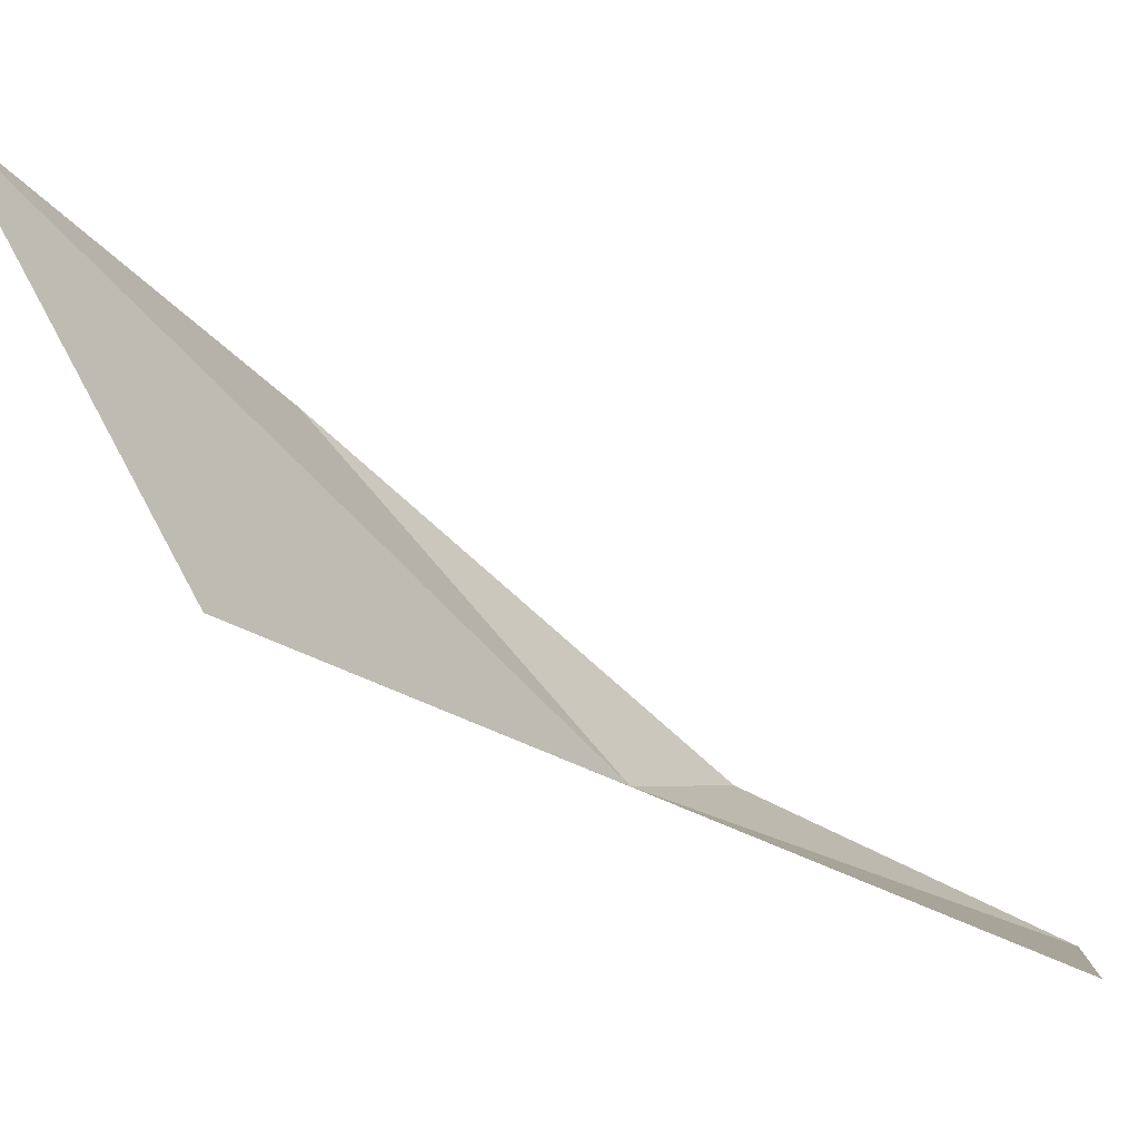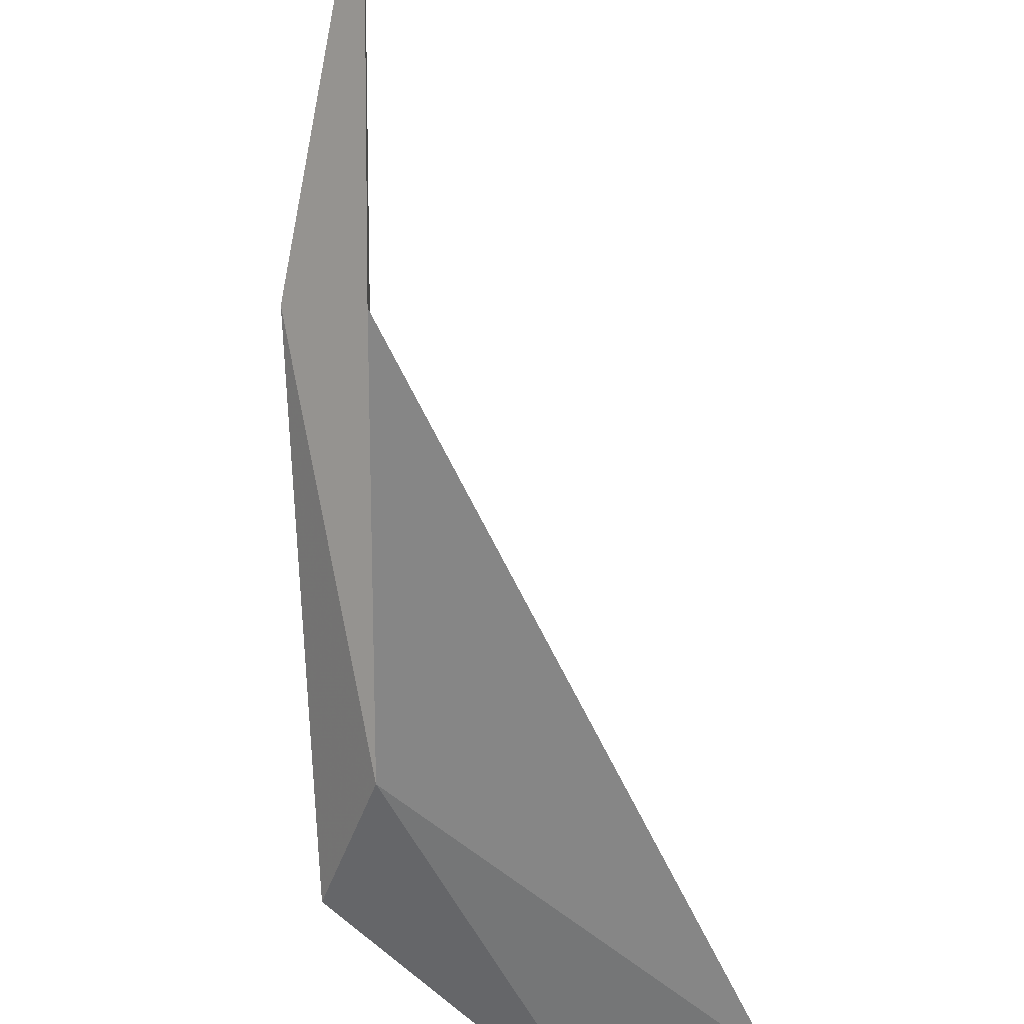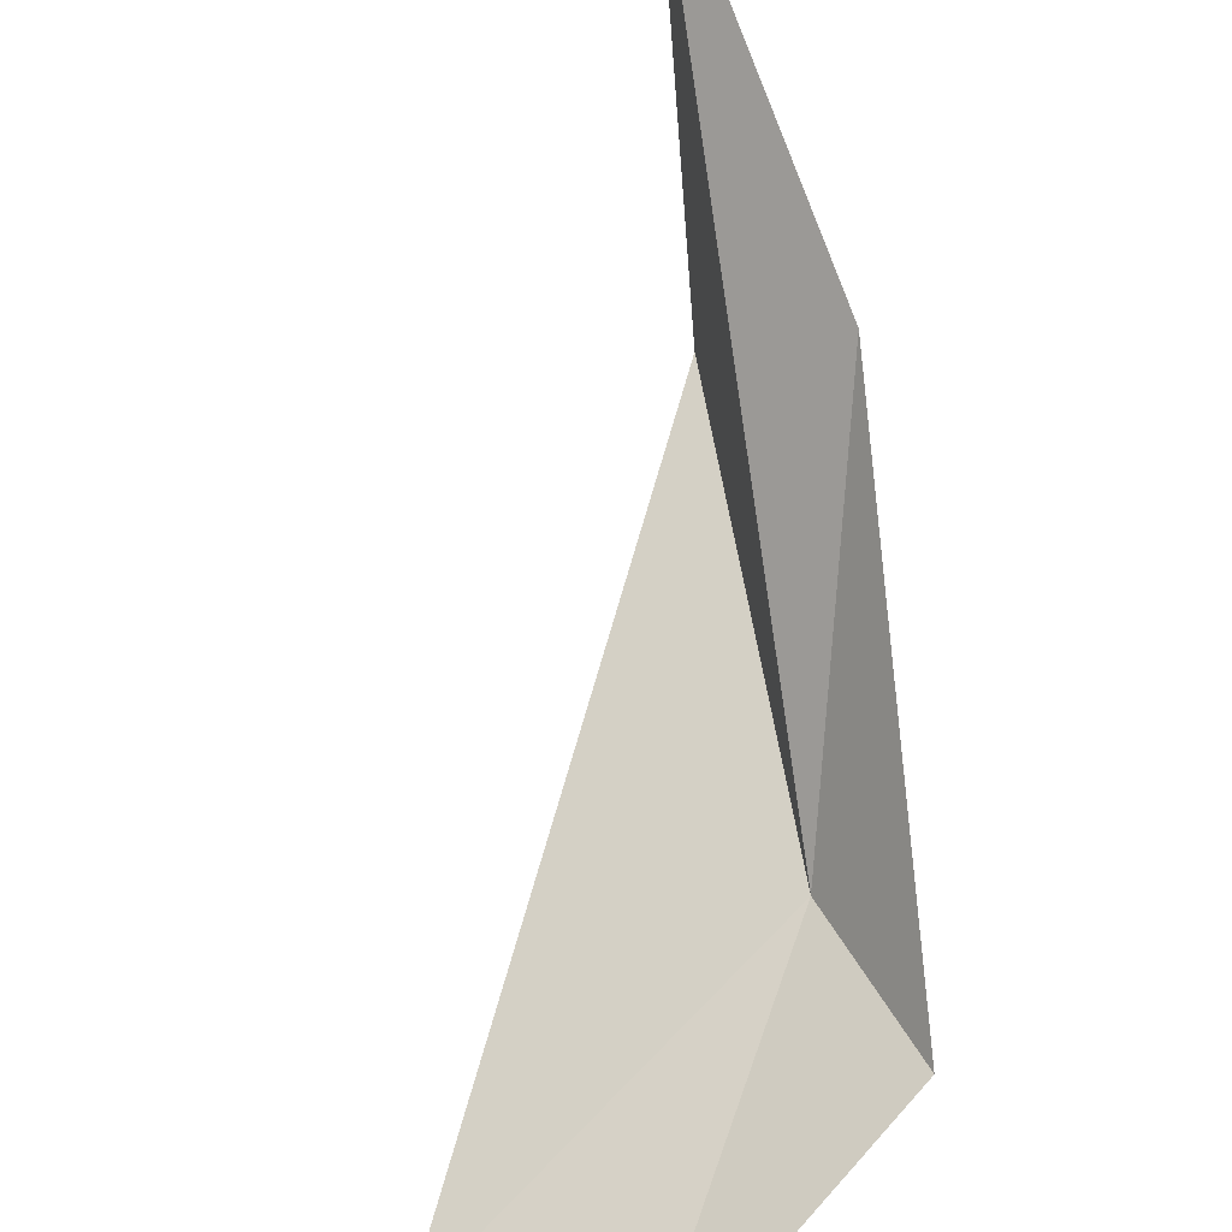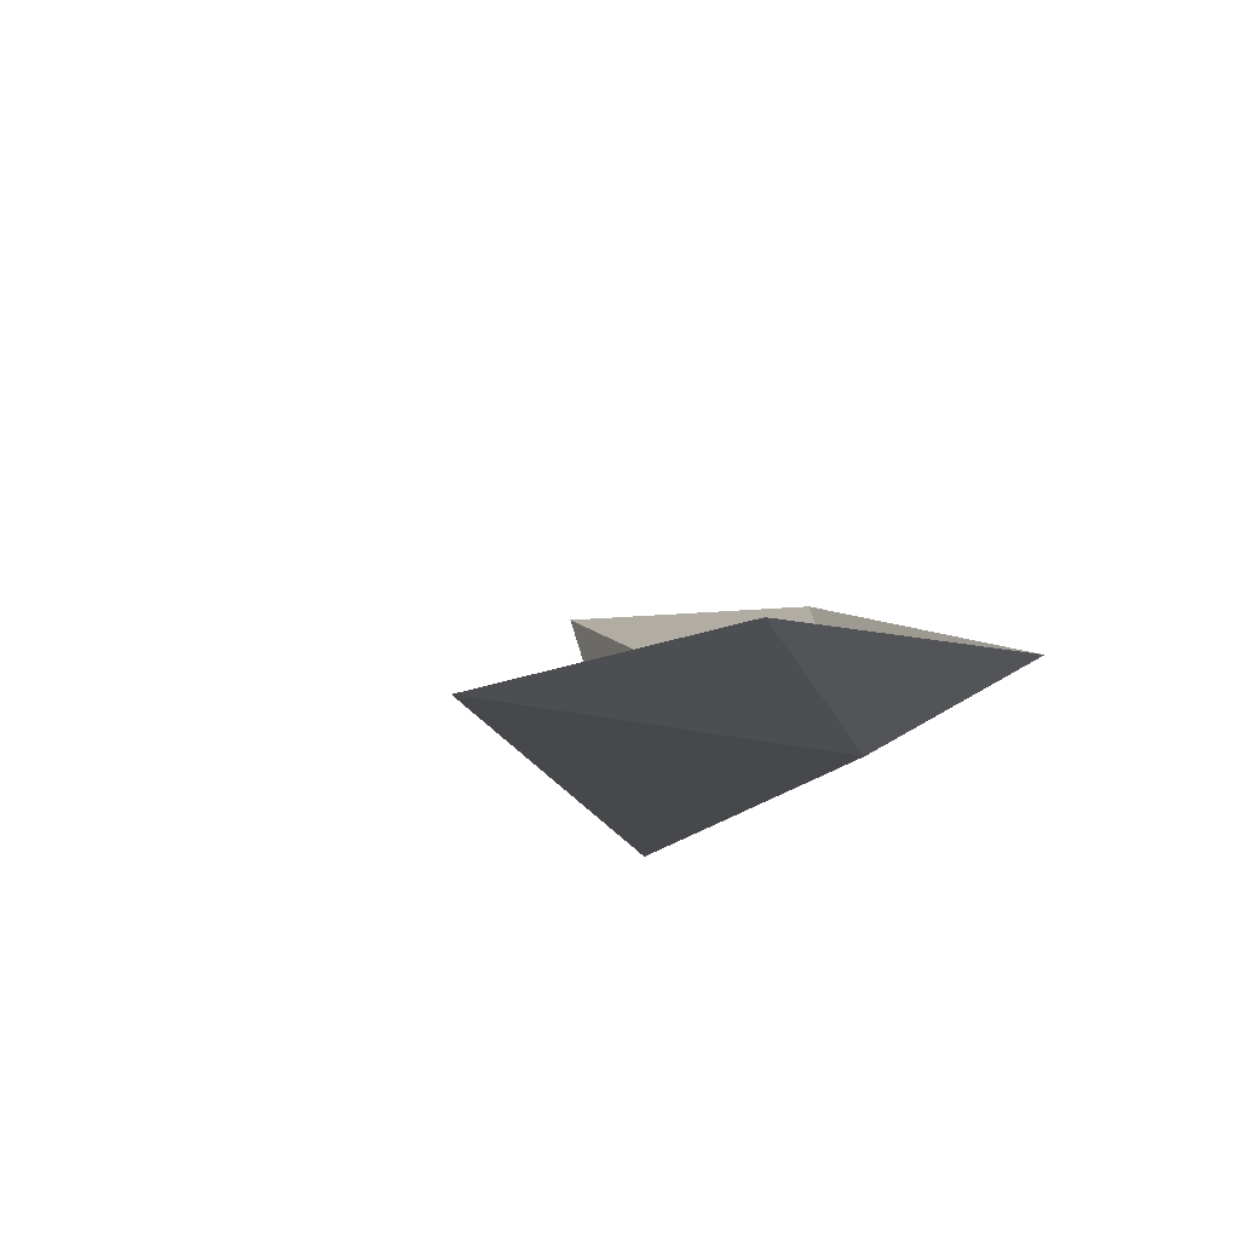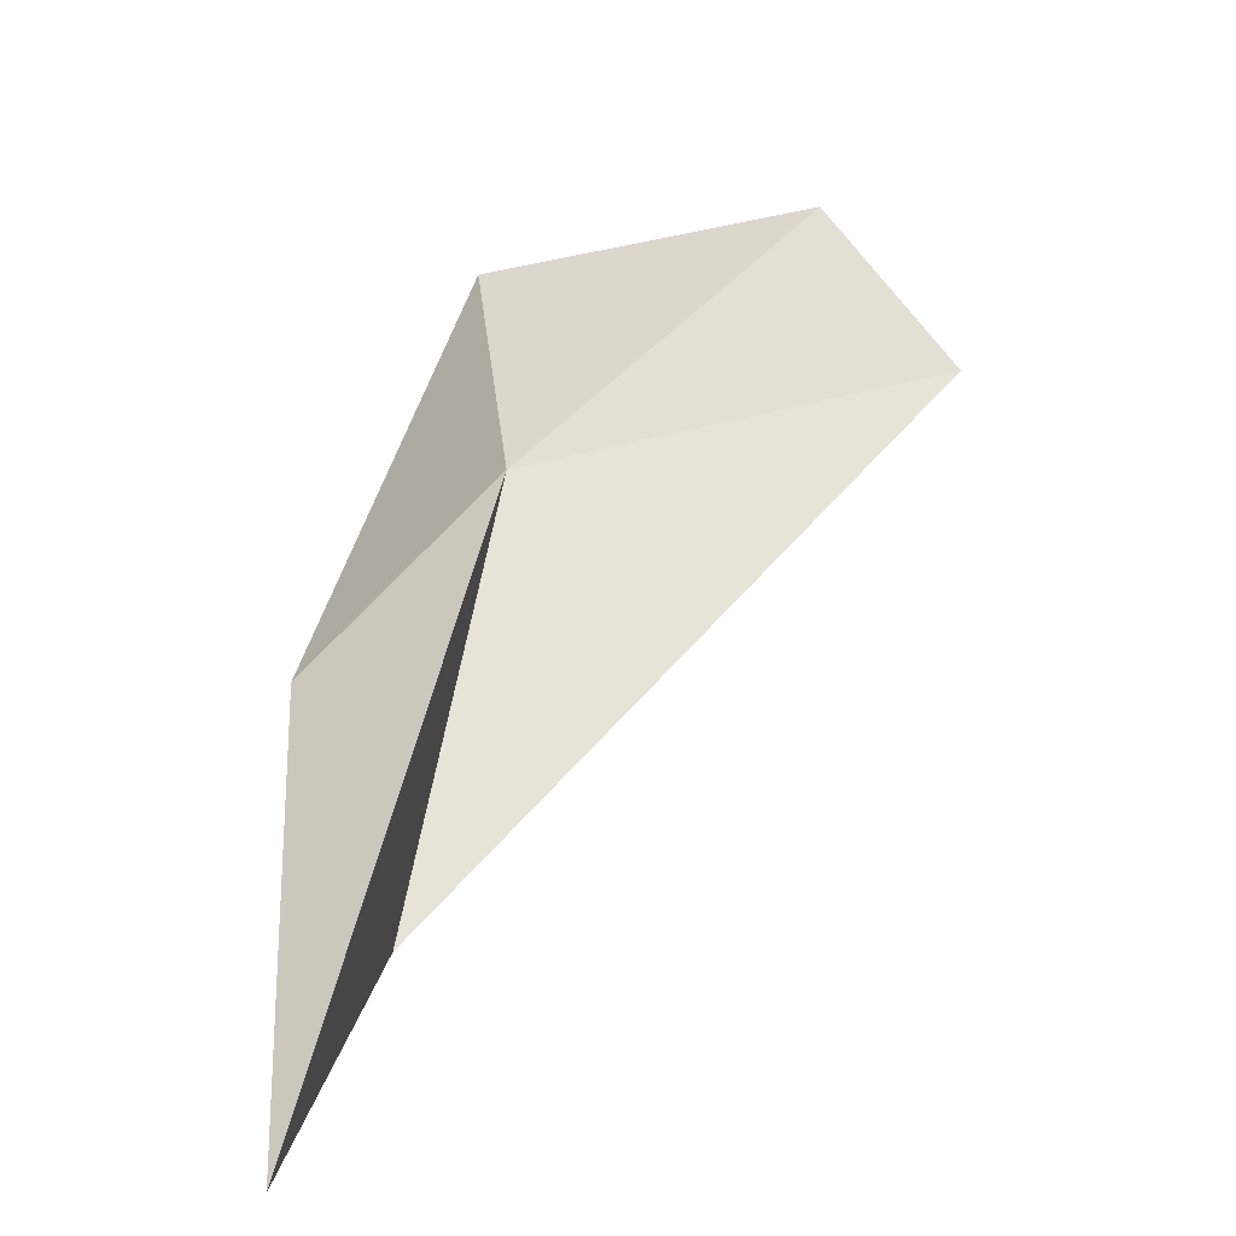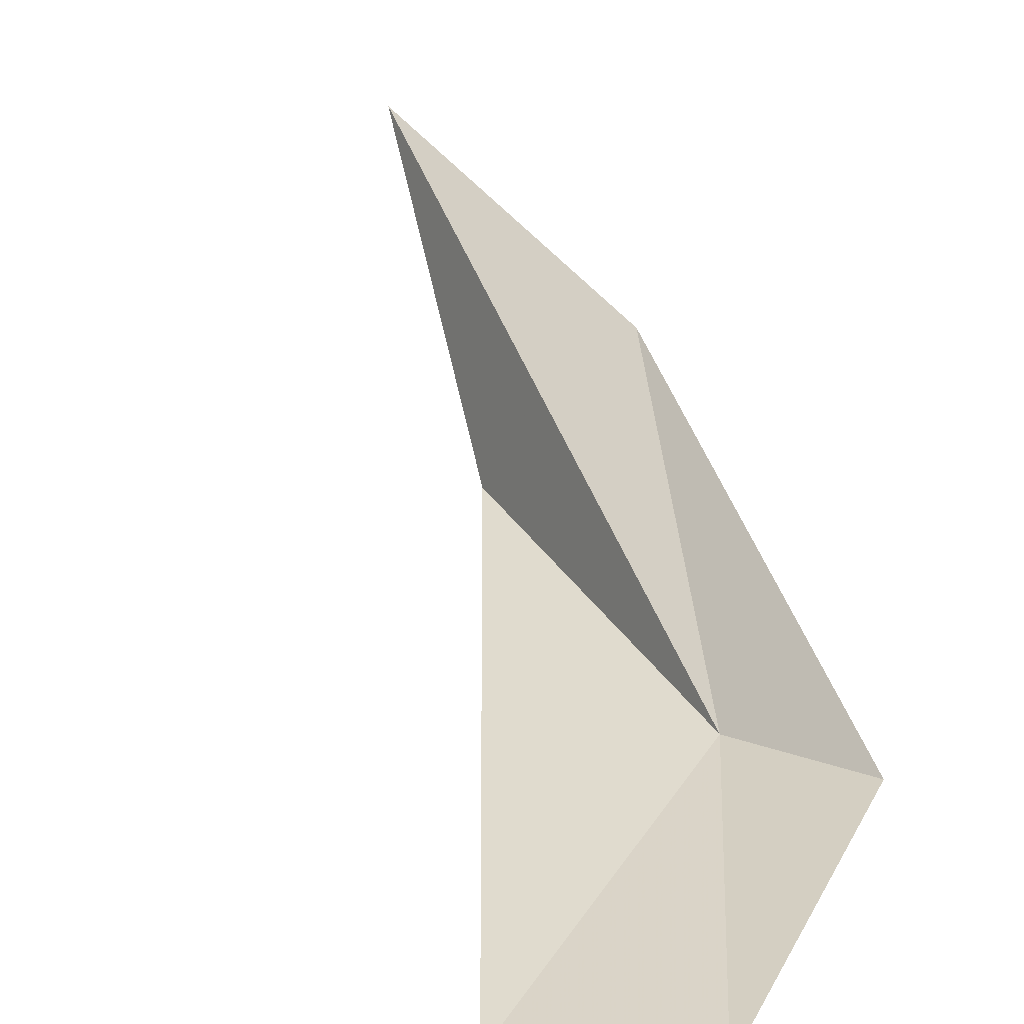
<metadata>
{"format":"obj","ext":"obj","renderer":"f3d","projection":"perspective","resolution":1024,"background":"white","views":[{"elev":-1.4,"azim":-122.4,"up":"+Y"},{"elev":-45.3,"azim":-175.2,"up":"+Y"},{"elev":54.2,"azim":-6.4,"up":"+Y"},{"elev":-33.5,"azim":-14.9,"up":"+Y"},{"elev":74.0,"azim":-164.8,"up":"+Y"},{"elev":11.7,"azim":-24.6,"up":"+Y"}]}
</metadata>
<code>
v 22.44 -14.2 69.91
v 11.96 -22.35 90.11
v 26.43 -14.51 79.08
v 26.07 4.294 53.2
v 3.035 -22.77 83.58
v 20.21 -5.657 45.33
v 19.67 15.56 32.69
f 1 2 3
f 1 3 4
f 1 5 2
f 1 6 5
f 1 7 6
f 1 4 7

</code>
